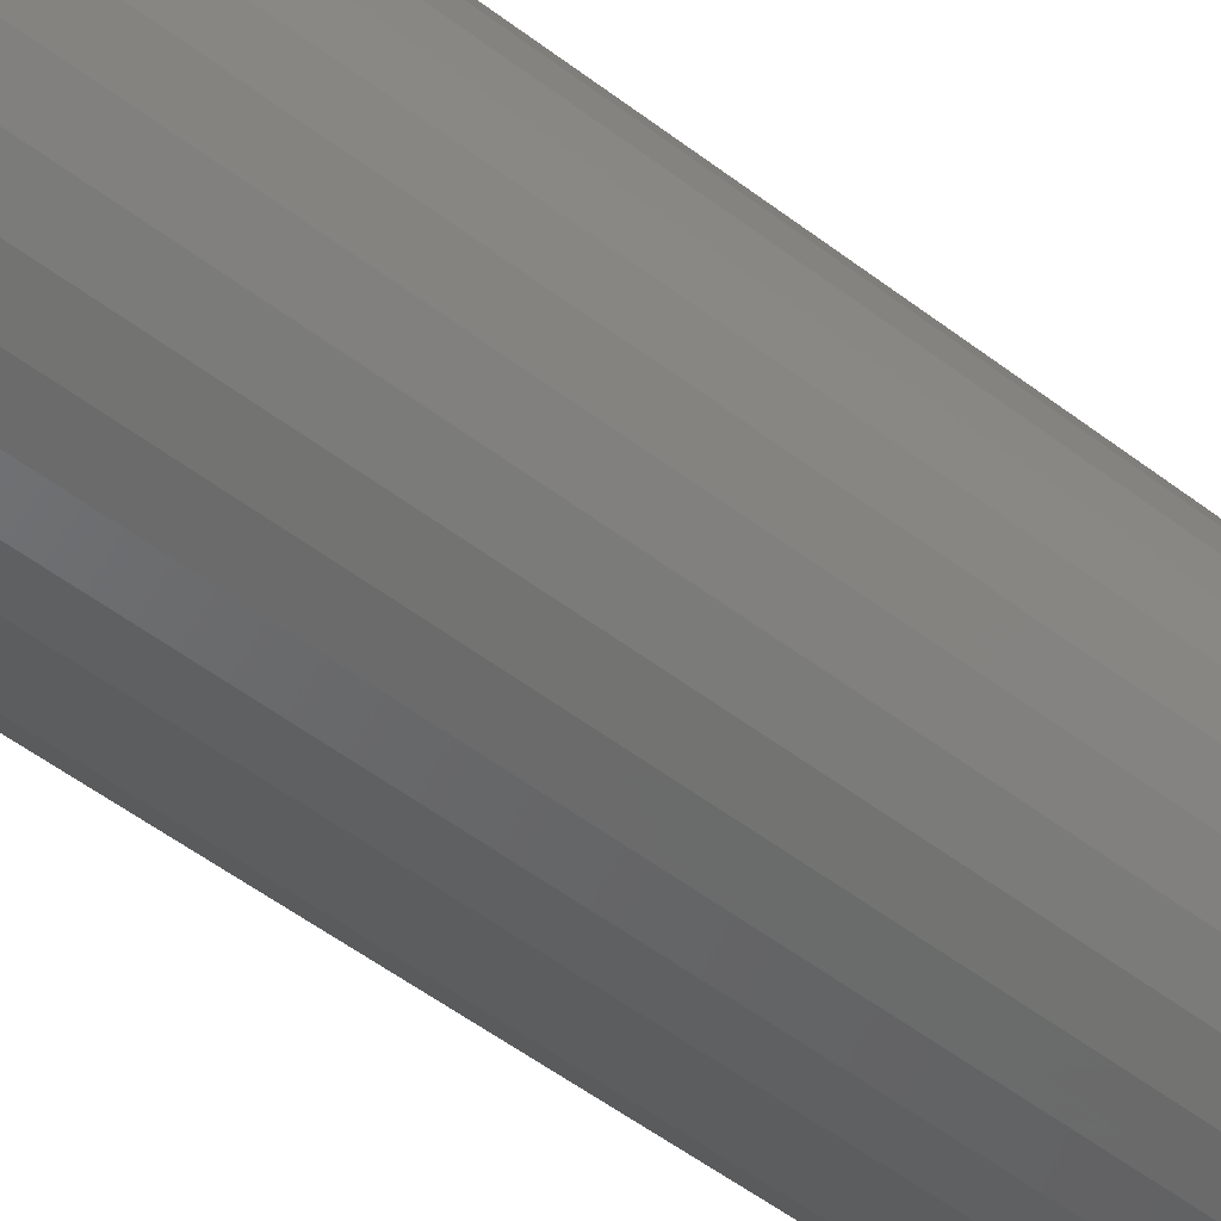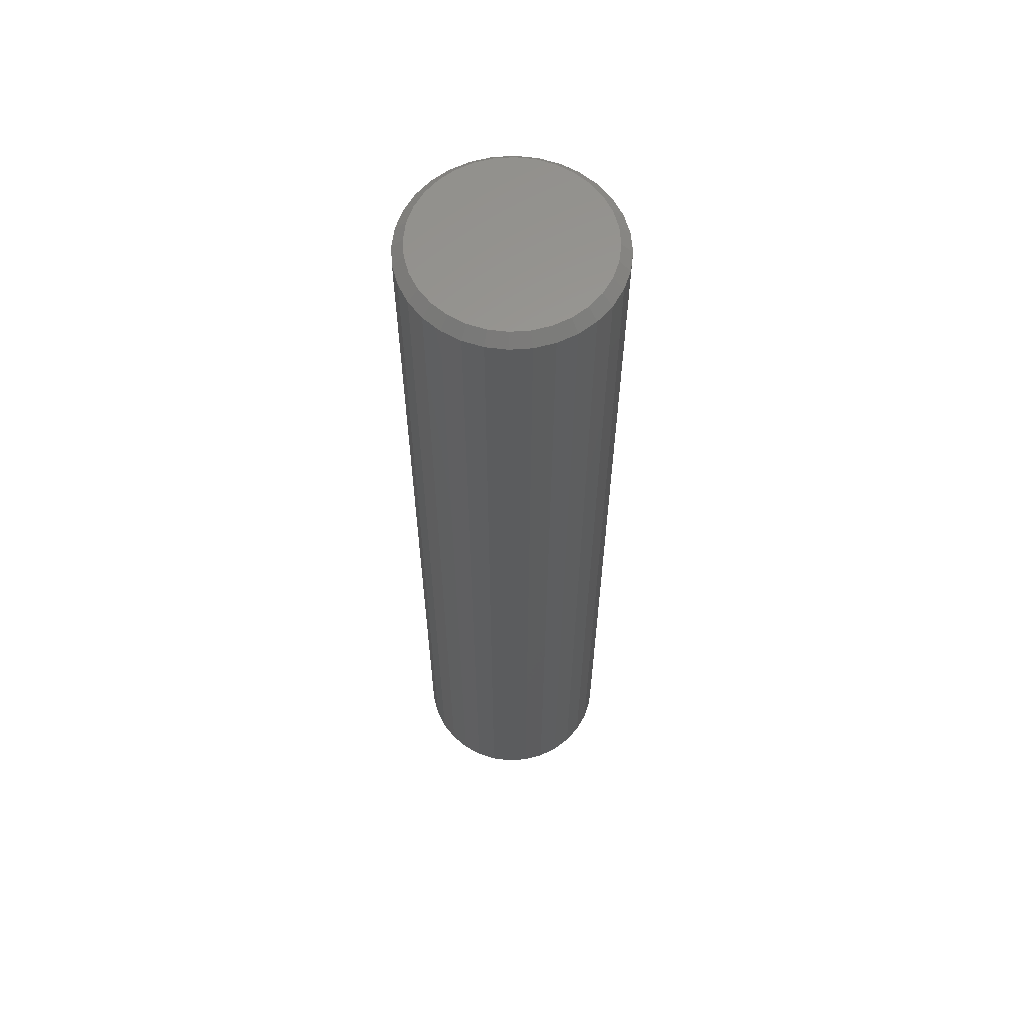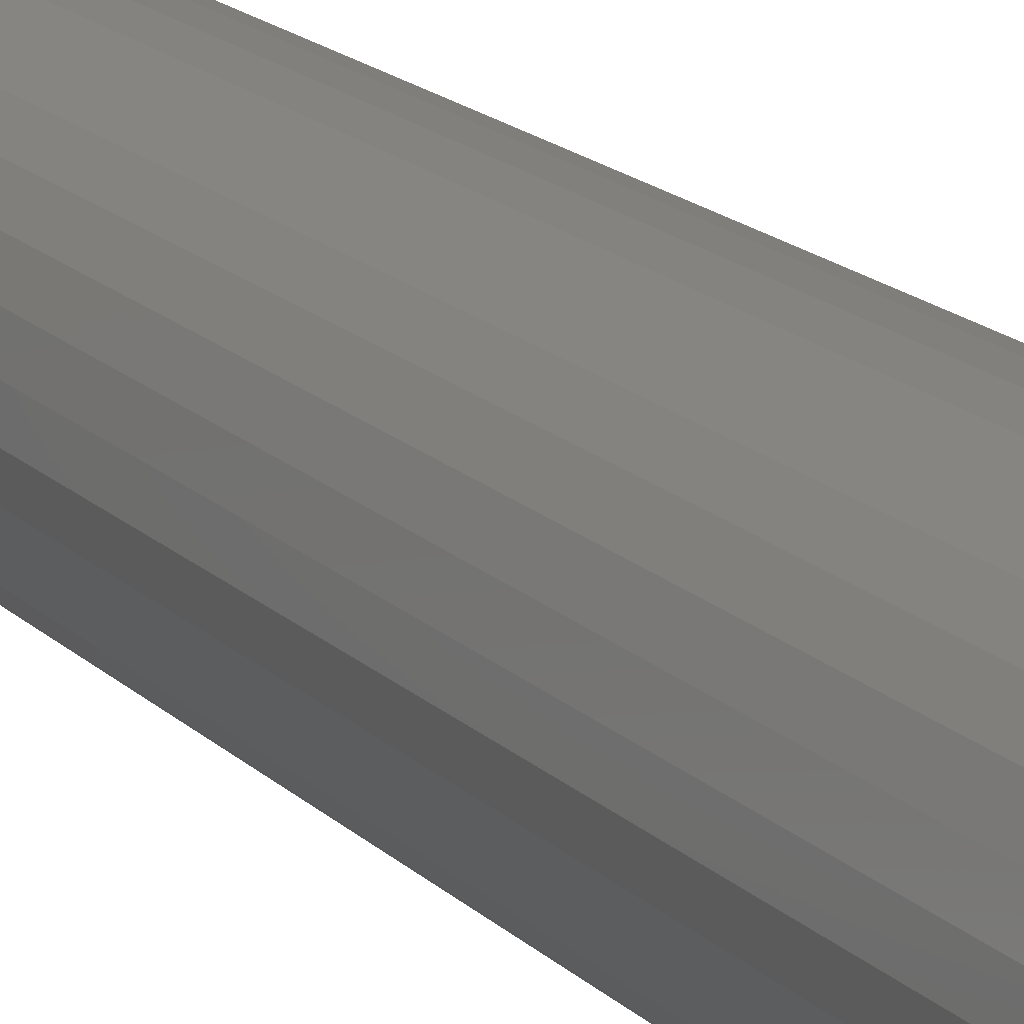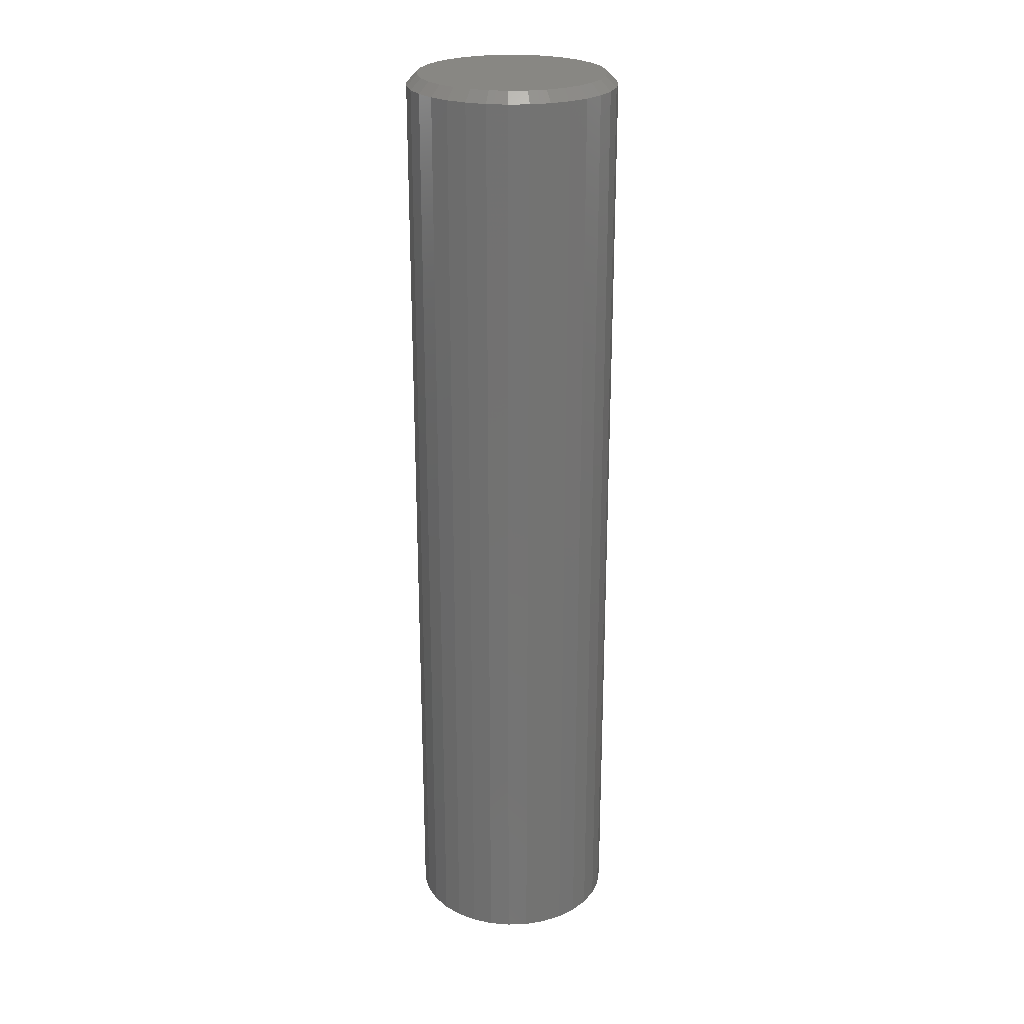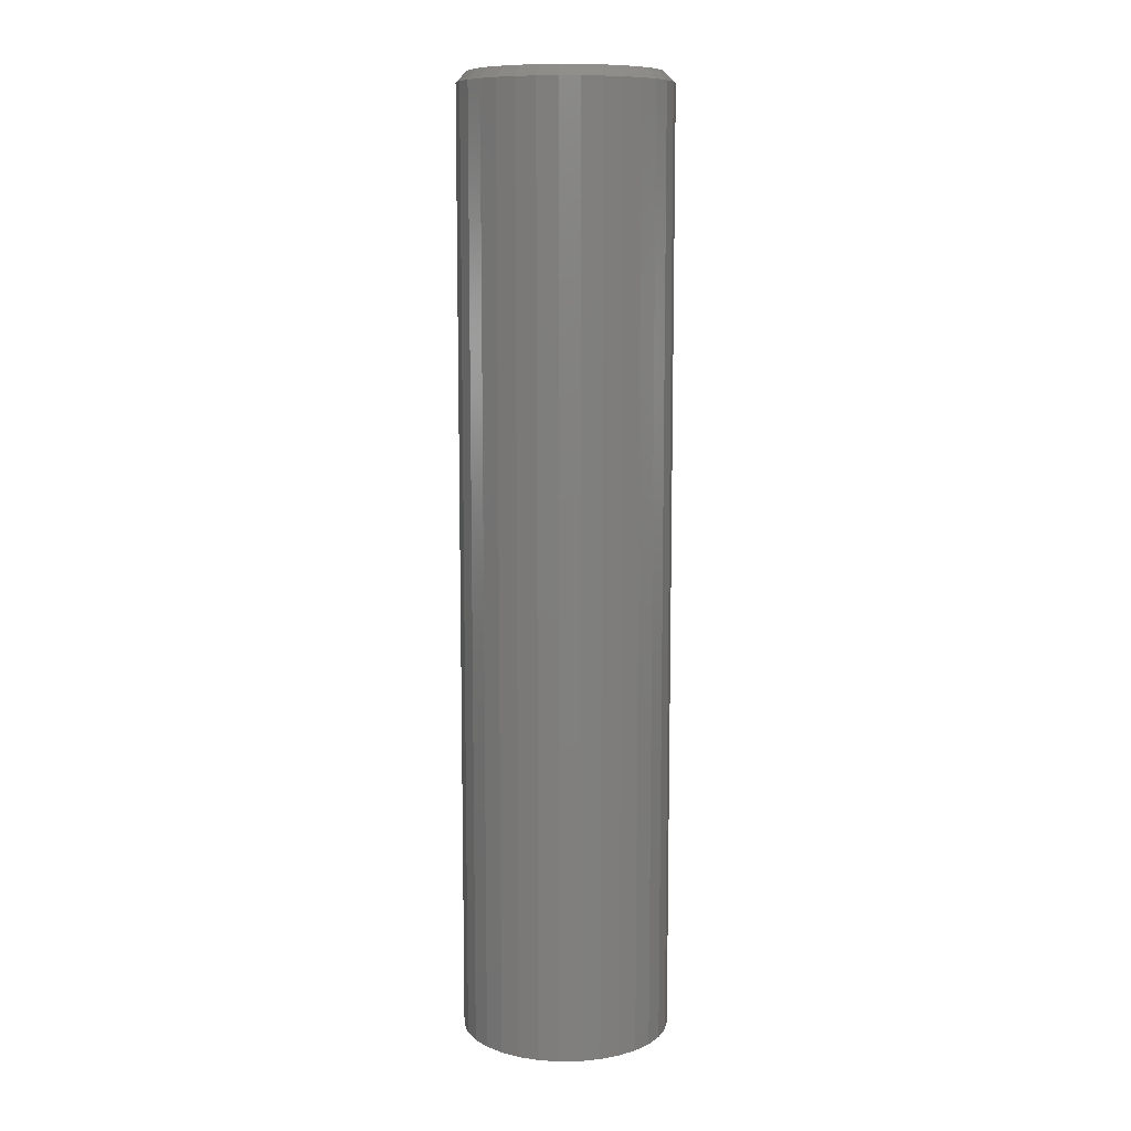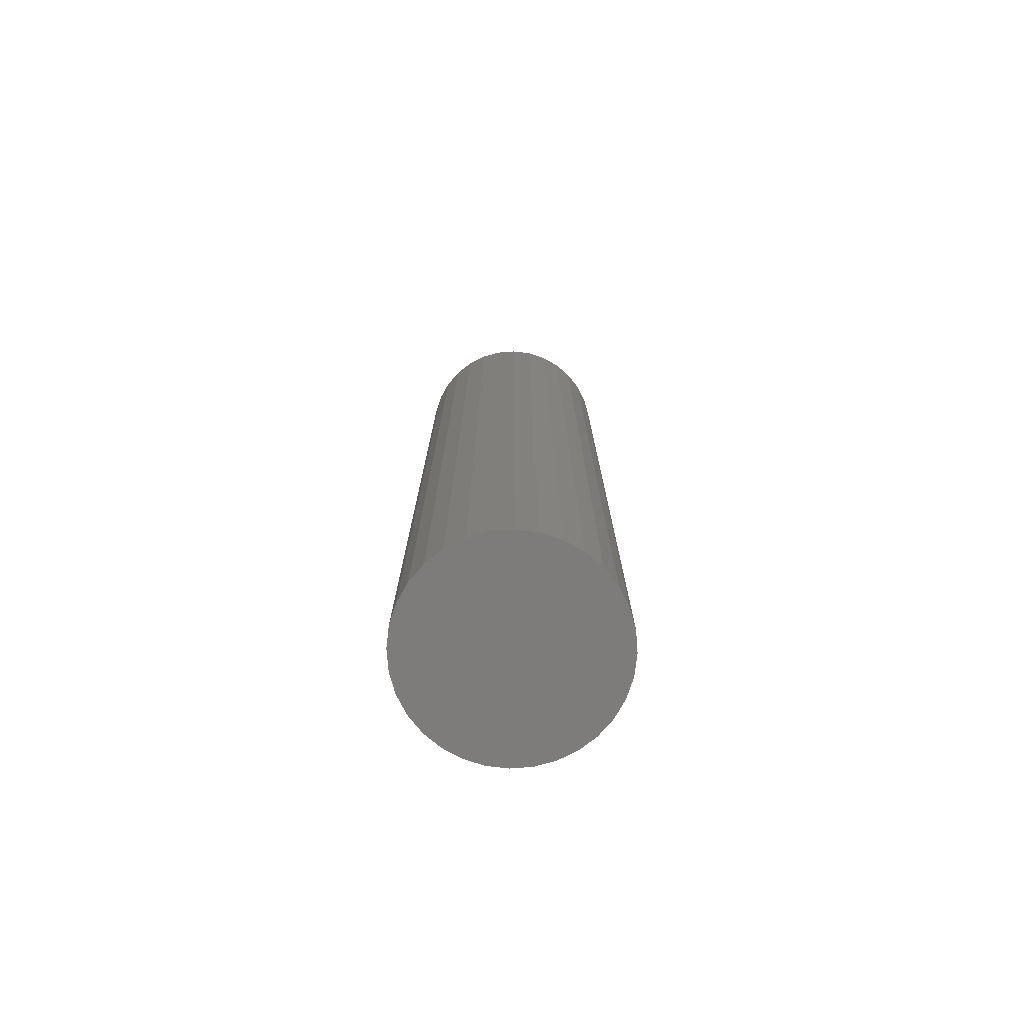
<metadata>
{"format":"stl","ext":"stl","renderer":"f3d","projection":"perspective","resolution":1024,"background":"white","views":[{"elev":-44.9,"azim":47.2,"up":"+Z"},{"elev":60.8,"azim":170.3,"up":"+Y"},{"elev":16.6,"azim":151.6,"up":"+Z"},{"elev":24.6,"azim":-9.1,"up":"+Y"},{"elev":9.9,"azim":-142.8,"up":"+Y"},{"elev":-75.9,"azim":-136.2,"up":"+Y"}]}
</metadata>
<code>
# stl→obj: 96 verts, 188 faces
v 0.5512 1.312e-16 -0.4189
v 0.5645 1.326e-16 -0.4202
v 0.5378 1.296e-16 -0.4202
v 0.5249 1.28e-16 -0.4241
v 0.5774 1.338e-16 -0.4241
v 0.513 1.263e-16 -0.4305
v 0.5893 1.348e-16 -0.4305
v 0.5026 1.247e-16 -0.439
v 0.5997 1.355e-16 -0.439
v 0.4941 1.231e-16 -0.4494
v 0.6082 1.358e-16 -0.4494
v 0.5997 1.301e-16 -0.5361
v 0.5026 1.193e-16 -0.5361
v 0.6082 1.316e-16 -0.5257
v 0.513 1.2e-16 -0.5447
v 0.5893 1.284e-16 -0.5447
v 0.5249 1.209e-16 -0.551
v 0.5774 1.268e-16 -0.551
v 0.5378 1.221e-16 -0.5549
v 0.5645 1.251e-16 -0.5549
v 0.5512 1.236e-16 -0.5563
v 0.4941 1.189e-16 -0.5257
v 0.4877 1.189e-16 -0.5139
v 0.6146 1.329e-16 -0.5139
v 0.4838 1.191e-16 -0.501
v 0.6185 1.341e-16 -0.501
v 0.4825 1.197e-16 -0.4876
v 0.6198 1.35e-16 -0.4876
v 0.4838 1.206e-16 -0.4742
v 0.6185 1.356e-16 -0.4742
v 0.4877 1.218e-16 -0.4613
v 0.6146 1.359e-16 -0.4613
v 0.6276 -0.007812 -0.4876
v 0.6276 -0.6953 -0.4876
v 0.6262 -0.007812 -0.5025
v 0.6262 -0.6953 -0.5025
v 0.6218 -0.007812 -0.5169
v 0.6218 -0.6953 -0.5169
v 0.6147 -0.007812 -0.5301
v 0.6147 -0.6953 -0.5301
v 0.6052 -0.007812 -0.5417
v 0.6052 -0.6953 -0.5417
v 0.5936 -0.007812 -0.5512
v 0.5936 -0.6953 -0.5512
v 0.5804 -0.007812 -0.5582
v 0.5804 -0.6953 -0.5582
v 0.5661 -0.007812 -0.5626
v 0.5661 -0.6953 -0.5626
v 0.5512 -0.007812 -0.5641
v 0.5512 -0.6953 -0.5641
v 0.5362 -0.007812 -0.5626
v 0.5362 -0.6953 -0.5626
v 0.5219 -0.007812 -0.5582
v 0.5219 -0.6953 -0.5582
v 0.5087 -0.007812 -0.5512
v 0.5087 -0.6953 -0.5512
v 0.4971 -0.007812 -0.5417
v 0.4971 -0.6953 -0.5417
v 0.4876 -0.007812 -0.5301
v 0.4876 -0.6953 -0.5301
v 0.4805 -0.007812 -0.5169
v 0.4805 -0.6953 -0.5169
v 0.4761 -0.007812 -0.5025
v 0.4761 -0.6953 -0.5025
v 0.4747 -0.007812 -0.4876
v 0.4747 -0.6953 -0.4876
v 0.4761 -0.007812 -0.4727
v 0.4761 -0.6953 -0.4727
v 0.4805 -0.007812 -0.4583
v 0.4805 -0.6953 -0.4583
v 0.4876 -0.007812 -0.4451
v 0.4876 -0.6953 -0.4451
v 0.4971 -0.007812 -0.4335
v 0.4971 -0.6953 -0.4335
v 0.5087 -0.007812 -0.424
v 0.5087 -0.6953 -0.424
v 0.5219 -0.007812 -0.4169
v 0.5219 -0.6953 -0.4169
v 0.5362 -0.007812 -0.4126
v 0.5362 -0.6953 -0.4126
v 0.5512 -0.007812 -0.4111
v 0.5512 -0.6953 -0.4111
v 0.5661 -0.007812 -0.4126
v 0.5661 -0.6953 -0.4126
v 0.5804 -0.007812 -0.4169
v 0.5804 -0.6953 -0.4169
v 0.5936 -0.007812 -0.424
v 0.5936 -0.6953 -0.424
v 0.6052 -0.007812 -0.4335
v 0.6052 -0.6953 -0.4335
v 0.6147 -0.007812 -0.4451
v 0.6147 -0.6953 -0.4451
v 0.6218 -0.007812 -0.4583
v 0.6218 -0.6953 -0.4583
v 0.6262 -0.007812 -0.4727
v 0.6262 -0.6953 -0.4727
f 1 2 3
f 4 3 2
f 5 4 2
f 6 4 5
f 7 6 5
f 8 6 7
f 9 8 7
f 10 8 9
f 11 10 9
f 12 13 14
f 15 13 12
f 16 15 12
f 17 15 16
f 18 17 16
f 19 17 18
f 20 19 18
f 21 19 20
f 13 22 14
f 14 22 23
f 14 23 24
f 24 23 25
f 24 25 26
f 26 25 27
f 26 27 28
f 28 27 29
f 28 29 30
f 30 29 31
f 30 31 32
f 32 31 10
f 32 10 11
f 33 34 35
f 35 34 36
f 35 36 37
f 37 36 38
f 37 38 39
f 39 38 40
f 39 40 41
f 41 40 42
f 41 42 43
f 43 42 44
f 43 44 45
f 45 44 46
f 45 46 47
f 47 46 48
f 47 48 49
f 49 48 50
f 49 50 51
f 51 50 52
f 51 52 53
f 53 52 54
f 53 54 55
f 55 54 56
f 55 56 57
f 57 56 58
f 57 58 59
f 59 58 60
f 59 60 61
f 61 60 62
f 61 62 63
f 63 62 64
f 63 64 65
f 65 64 66
f 65 66 67
f 67 66 68
f 67 68 69
f 69 68 70
f 69 70 71
f 71 70 72
f 71 72 73
f 73 72 74
f 73 74 75
f 75 74 76
f 75 76 77
f 77 76 78
f 77 78 79
f 79 78 80
f 79 80 81
f 81 80 82
f 81 82 83
f 83 82 84
f 83 84 85
f 85 84 86
f 85 86 87
f 87 86 88
f 87 88 89
f 89 88 90
f 89 90 91
f 91 90 92
f 91 92 93
f 93 92 94
f 93 94 95
f 95 94 96
f 95 96 33
f 33 96 34
f 28 95 33
f 28 30 95
f 65 29 27
f 65 67 29
f 32 93 95
f 32 95 30
f 11 89 91
f 91 93 11
f 11 93 32
f 5 85 87
f 5 87 7
f 87 9 7
f 2 81 83
f 83 85 2
f 2 85 5
f 4 77 79
f 4 79 3
f 79 1 3
f 6 73 75
f 75 77 6
f 6 77 4
f 31 69 71
f 31 71 10
f 71 8 10
f 67 69 29
f 29 69 31
f 89 11 9
f 9 87 89
f 81 2 1
f 1 79 81
f 73 6 8
f 8 71 73
f 27 63 65
f 27 25 63
f 33 26 28
f 33 35 26
f 23 61 63
f 23 63 25
f 22 57 59
f 59 61 22
f 22 61 23
f 17 53 55
f 17 55 15
f 55 13 15
f 19 49 51
f 51 53 19
f 19 53 17
f 18 45 47
f 18 47 20
f 47 21 20
f 16 41 43
f 43 45 16
f 16 45 18
f 24 37 39
f 24 39 14
f 39 12 14
f 35 37 26
f 26 37 24
f 57 22 13
f 13 55 57
f 49 19 21
f 21 47 49
f 41 16 12
f 12 39 41
f 80 84 82
f 84 80 78
f 84 78 86
f 86 78 76
f 86 76 88
f 88 76 74
f 88 74 90
f 42 56 44
f 44 56 54
f 44 54 46
f 46 54 52
f 46 52 48
f 48 52 50
f 90 74 92
f 92 74 72
f 92 72 94
f 94 72 70
f 94 70 96
f 96 70 68
f 96 68 34
f 34 68 66
f 34 66 36
f 36 66 64
f 36 64 38
f 38 64 62
f 38 62 40
f 40 62 60
f 40 60 42
f 42 60 58
f 42 58 56

</code>
